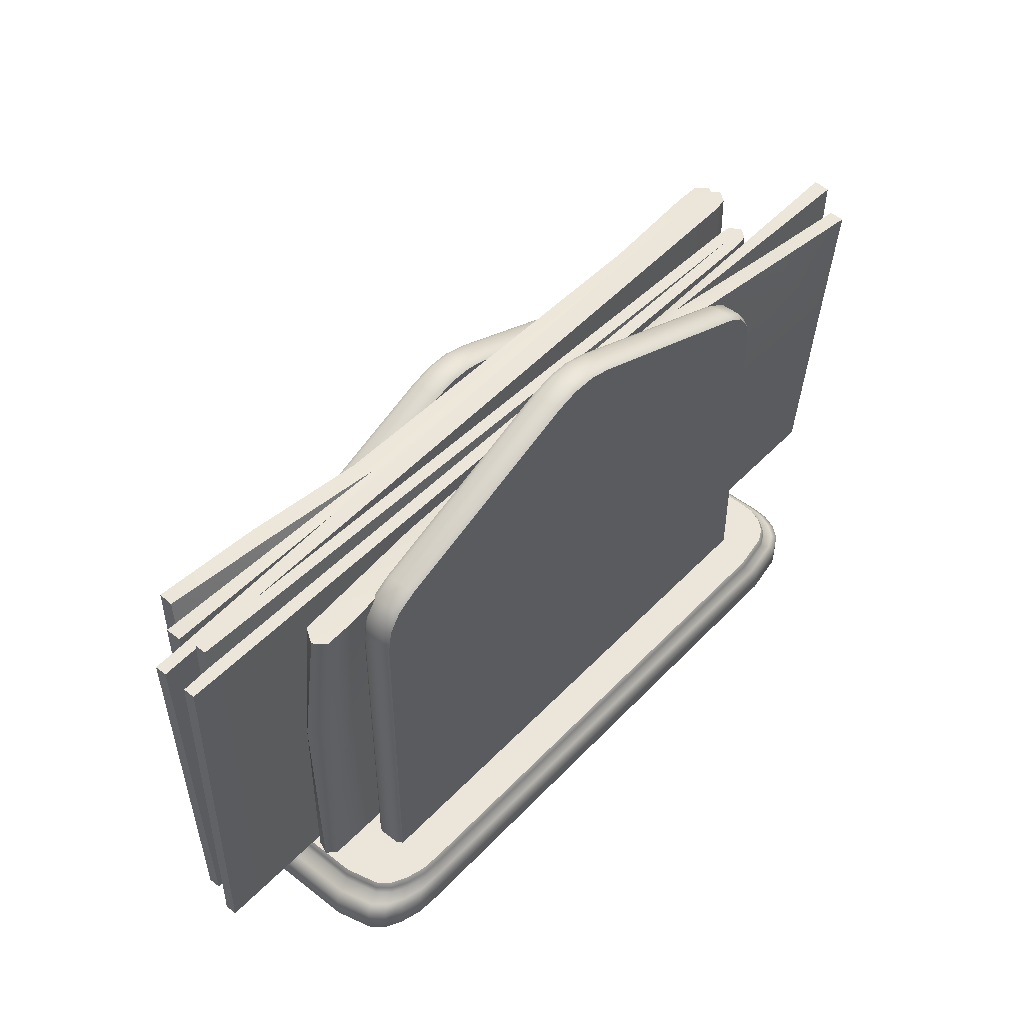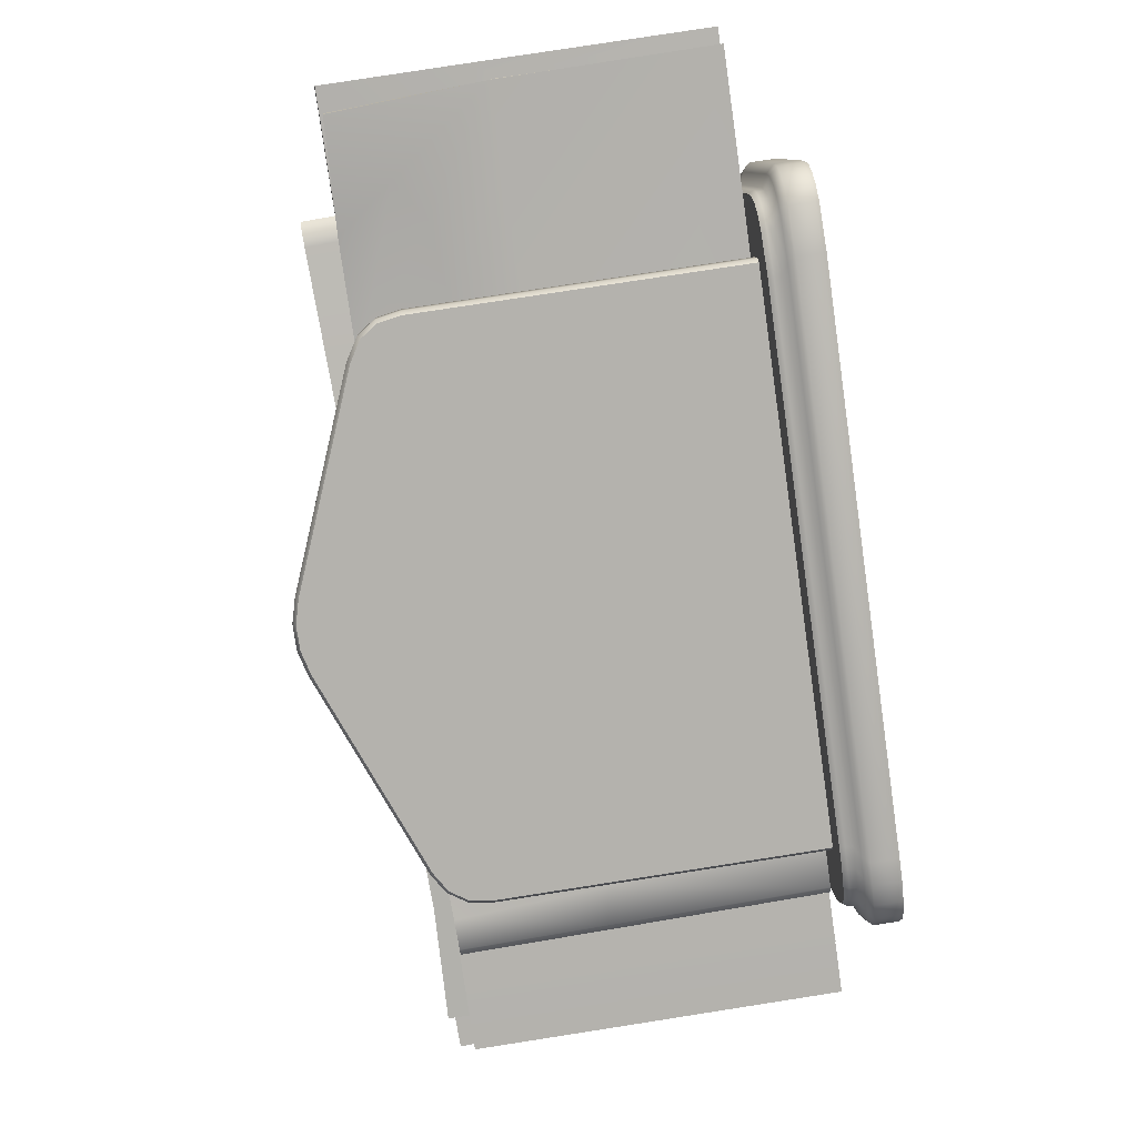
<metadata>
{"format":"obj","ext":"obj","renderer":"f3d","projection":"perspective","resolution":1024,"background":"white","views":[{"elev":48.2,"azim":-71.2,"up":"+Y"},{"elev":78.7,"azim":-98.8,"up":"+Z"}]}
</metadata>
<code>
o Bistro_Research_Exterior_Paris_NapkinHolder_01A___3__6121
v 11.56 1.858 11.3
v 11.6 1.896 11.32
v 11.56 1.86 11.29
v 11.62 1.94 11.31
v 11.68 1.941 11.35
v 11.54 1.935 11.3
v 11.52 1.946 11.3
v 11.91 1.959 11.46
v 11.91 1.769 11.46
v 11.54 1.756 11.31
v 11.55 1.745 11.31
v 11.54 1.759 11.32
v 11.91 1.748 11.47
v 11.52 1.748 11.31
v 11.91 1.938 11.47
v 11.54 1.95 11.32
v 11.54 1.938 11.32
v 11.96 1.858 11.51
v 11.91 1.896 11.49
v 11.96 1.86 11.51
v 11.9 1.94 11.49
v 11.84 1.941 11.46
v 11.55 1.75 11.29
v 11.55 1.865 11.29
v 11.56 1.75 11.3
v 11.57 1.938 11.29
v 11.92 1.959 11.46
v 11.93 1.769 11.46
v 11.93 1.769 11.46
v 11.92 1.959 11.45
v 11.53 1.756 11.3
v 11.53 1.756 11.31
v 11.52 1.946 11.31
v 11.92 1.748 11.47
v 11.92 1.748 11.47
v 11.92 1.938 11.47
v 11.92 1.938 11.47
v 11.52 1.748 11.32
v 11.52 1.938 11.32
v 11.52 1.938 11.31
v 11.97 1.75 11.51
v 11.97 1.865 11.51
v 11.96 1.75 11.51
v 11.95 1.938 11.52
v 11.89 1.748 11.5
v 11.92 1.748 11.43
v 11.92 1.748 11.42
v 11.88 1.748 11.51
v 11.92 1.748 11.41
v 11.88 1.748 11.51
v 11.92 1.748 11.4
v 11.87 1.748 11.52
v 11.91 1.748 11.4
v 11.86 1.748 11.52
v 11.89 1.748 11.38
v 11.84 1.748 11.51
v 11.59 1.748 11.41
v 11.64 1.748 11.28
v 11.63 1.748 11.28
v 11.58 1.748 11.4
v 11.62 1.748 11.28
v 11.57 1.748 11.4
v 11.61 1.748 11.28
v 11.56 1.748 11.39
v 11.6 1.748 11.28
v 11.56 1.748 11.38
v 11.59 1.748 11.3
v 11.56 1.748 11.37
v 11.55 1.72 11.36
v 11.58 1.72 11.29
v 11.59 1.72 11.27
v 11.55 1.72 11.38
v 11.6 1.72 11.27
v 11.55 1.72 11.39
v 11.61 1.72 11.27
v 11.56 1.72 11.4
v 11.62 1.72 11.27
v 11.57 1.72 11.4
v 11.63 1.72 11.27
v 11.58 1.72 11.41
v 11.85 1.72 11.52
v 11.9 1.72 11.38
v 11.92 1.72 11.4
v 11.87 1.72 11.52
v 11.93 1.72 11.4
v 11.88 1.72 11.52
v 11.93 1.72 11.41
v 11.89 1.72 11.52
v 11.93 1.72 11.42
v 11.89 1.72 11.51
v 11.93 1.72 11.43
v 11.9 1.72 11.5
v 11.95 1.937 11.44
v 11.95 1.937 11.45
v 11.95 1.861 11.46
v 11.95 1.861 11.45
v 11.95 1.749 11.45
v 11.94 1.749 11.45
v 11.55 1.75 11.3
v 11.56 1.749 11.3
v 11.56 1.749 11.29
v 11.92 1.749 11.44
v 11.94 1.749 11.46
v 11.55 1.941 11.3
v 11.55 1.941 11.29
v 11.92 1.959 11.46
v 11.92 1.769 11.47
v 11.91 1.959 11.46
v 11.91 1.769 11.46
v 11.55 1.745 11.3
v 11.92 1.769 11.45
v 11.92 1.769 11.46
v 11.57 1.937 11.37
v 11.57 1.937 11.36
v 11.57 1.861 11.35
v 11.57 1.861 11.36
v 11.57 1.749 11.35
v 11.57 1.749 11.36
v 11.97 1.75 11.51
v 11.96 1.749 11.5
v 11.96 1.749 11.51
v 11.59 1.749 11.37
v 11.57 1.749 11.35
v 11.97 1.941 11.51
v 11.97 1.941 11.51
v 11.62 1.94 11.3
v 11.57 1.938 11.28
v 11.68 1.941 11.34
v 11.88 1.94 11.42
v 11.68 1.94 11.35
v 11.87 1.939 11.42
v 11.93 1.937 11.43
v 11.87 1.938 11.43
v 11.94 1.937 11.45
v 11.54 1.935 11.3
v 11.91 1.748 11.48
v 11.91 1.938 11.48
v 11.91 1.748 11.48
v 11.91 1.938 11.48
v 11.54 1.95 11.31
v 11.54 1.759 11.31
v 11.91 1.938 11.46
v 11.91 1.938 11.47
v 11.9 1.94 11.5
v 11.95 1.938 11.53
v 11.84 1.941 11.47
v 11.64 1.94 11.39
v 11.84 1.94 11.45
v 11.64 1.939 11.38
v 11.58 1.937 11.37
v 11.65 1.938 11.38
v 11.57 1.937 11.35
v 11.94 1.86 11.46
v 11.56 1.86 11.28
v 11.91 1.959 11.45
v 11.91 1.959 11.46
v 11.91 1.748 11.46
v 11.91 1.748 11.47
v 11.58 1.86 11.35
v 11.95 1.86 11.52
v 11.63 1.871 11.3
v 11.63 1.748 11.3
v 11.62 1.748 11.3
v 11.62 1.871 11.3
v 11.63 1.883 11.3
v 11.62 1.748 11.31
v 11.63 1.884 11.3
v 11.63 1.892 11.3
v 11.62 1.871 11.31
v 11.62 1.748 11.31
v 11.62 1.871 11.31
v 11.63 1.893 11.3
v 11.62 1.884 11.31
v 11.62 1.883 11.31
v 11.64 1.898 11.3
v 11.63 1.893 11.31
v 11.63 1.892 11.32
v 11.64 1.9 11.31
v 11.74 1.94 11.34
v 11.64 1.9 11.32
v 11.64 1.898 11.32
v 11.74 1.942 11.35
v 11.75 1.944 11.35
v 11.74 1.942 11.36
v 11.74 1.94 11.36
v 11.75 1.945 11.35
v 11.77 1.944 11.35
v 11.75 1.945 11.36
v 11.75 1.944 11.36
v 11.76 1.945 11.36
v 11.78 1.94 11.36
v 11.76 1.945 11.37
v 11.76 1.944 11.37
v 11.78 1.942 11.36
v 11.88 1.898 11.4
v 11.77 1.942 11.37
v 11.77 1.94 11.37
v 11.88 1.9 11.4
v 11.89 1.892 11.4
v 11.87 1.9 11.41
v 11.87 1.898 11.41
v 11.89 1.893 11.41
v 11.89 1.883 11.4
v 11.88 1.893 11.42
v 11.88 1.892 11.42
v 11.89 1.884 11.41
v 11.89 1.871 11.41
v 11.89 1.884 11.42
v 11.88 1.883 11.42
v 11.89 1.871 11.41
v 11.89 1.748 11.41
v 11.89 1.748 11.41
v 11.89 1.748 11.42
v 11.89 1.871 11.42
v 11.89 1.871 11.42
v 11.89 1.748 11.42
v 11.6 1.916 11.37
v 11.6 1.748 11.37
v 11.59 1.748 11.37
v 11.59 1.916 11.37
v 11.6 1.928 11.37
v 11.59 1.748 11.38
v 11.59 1.929 11.38
v 11.6 1.937 11.38
v 11.59 1.916 11.38
v 11.59 1.748 11.39
v 11.59 1.916 11.39
v 11.6 1.939 11.38
v 11.59 1.929 11.39
v 11.59 1.928 11.39
v 11.61 1.944 11.38
v 11.6 1.939 11.39
v 11.6 1.937 11.39
v 11.61 1.945 11.38
v 11.71 1.985 11.42
v 11.61 1.945 11.39
v 11.61 1.944 11.39
v 11.71 1.987 11.42
v 11.72 1.989 11.42
v 11.71 1.987 11.43
v 11.7 1.985 11.44
v 11.72 1.991 11.43
v 11.73 1.989 11.43
v 11.72 1.991 11.44
v 11.72 1.989 11.44
v 11.73 1.991 11.43
v 11.75 1.985 11.43
v 11.73 1.991 11.44
v 11.73 1.989 11.44
v 11.75 1.987 11.44
v 11.84 1.944 11.47
v 11.74 1.987 11.45
v 11.74 1.985 11.45
v 11.84 1.945 11.48
v 11.85 1.937 11.48
v 11.84 1.945 11.49
v 11.84 1.944 11.49
v 11.85 1.939 11.48
v 11.86 1.928 11.48
v 11.85 1.939 11.49
v 11.85 1.937 11.49
v 11.86 1.929 11.48
v 11.86 1.916 11.48
v 11.86 1.929 11.49
v 11.85 1.928 11.5
v 11.86 1.916 11.48
v 11.86 1.748 11.48
v 11.86 1.748 11.48
v 11.86 1.748 11.49
v 11.86 1.916 11.49
v 11.86 1.916 11.5
v 11.86 1.748 11.5
v 11.93 1.859 11.44
v 11.66 1.86 11.33
v 11.62 1.898 11.31
v 11.6 1.912 11.3
v 11.59 1.859 11.37
v 11.86 1.86 11.48
v 11.9 1.898 11.5
v 11.92 1.912 11.51
v 11.76 1.748 11.35
v 11.75 1.748 11.37
v 11.73 1.748 11.43
v 11.72 1.748 11.44
v 11.93 1.722 11.4
v 11.93 1.722 11.41
v 11.93 1.735 11.4
v 11.93 1.735 11.41
v 11.93 1.738 11.41
v 11.92 1.722 11.4
v 11.93 1.738 11.4
v 11.92 1.741 11.41
v 11.92 1.735 11.4
v 11.9 1.722 11.38
v 11.92 1.741 11.4
v 11.92 1.745 11.41
v 11.63 1.722 11.27
v 11.9 1.735 11.38
v 11.63 1.735 11.27
v 11.62 1.722 11.27
v 11.64 1.738 11.28
v 11.61 1.722 11.27
v 11.9 1.738 11.38
v 11.92 1.738 11.4
v 11.91 1.741 11.4
v 11.64 1.741 11.28
v 11.92 1.745 11.4
v 11.91 1.745 11.4
v 11.89 1.741 11.38
v 11.89 1.745 11.38
v 11.64 1.745 11.28
v 11.63 1.745 11.28
v 11.63 1.741 11.28
v 11.62 1.745 11.27
v 11.62 1.738 11.27
v 11.62 1.741 11.27
v 11.61 1.745 11.28
v 11.62 1.735 11.27
v 11.6 1.745 11.28
v 11.61 1.735 11.27
v 11.61 1.738 11.27
v 11.61 1.741 11.28
v 11.6 1.738 11.27
v 11.6 1.741 11.28
v 11.59 1.745 11.29
v 11.56 1.745 11.37
v 11.59 1.741 11.29
v 11.6 1.738 11.28
v 11.56 1.741 11.37
v 11.6 1.735 11.27
v 11.59 1.738 11.29
v 11.59 1.735 11.27
v 11.6 1.722 11.27
v 11.59 1.722 11.27
v 11.58 1.735 11.29
v 11.58 1.722 11.29
v 11.56 1.738 11.36
v 11.55 1.735 11.36
v 11.55 1.722 11.36
v 11.55 1.738 11.38
v 11.55 1.722 11.38
v 11.55 1.735 11.38
v 11.55 1.722 11.39
v 11.55 1.735 11.39
v 11.56 1.741 11.38
v 11.56 1.738 11.39
v 11.56 1.735 11.4
v 11.56 1.722 11.4
v 11.57 1.722 11.41
v 11.56 1.738 11.4
v 11.58 1.722 11.41
v 11.57 1.735 11.41
v 11.58 1.735 11.41
v 11.85 1.722 11.52
v 11.85 1.735 11.52
v 11.57 1.738 11.41
v 11.87 1.722 11.53
v 11.87 1.735 11.53
v 11.88 1.722 11.52
v 11.87 1.738 11.52
v 11.89 1.722 11.52
v 11.85 1.738 11.52
v 11.89 1.722 11.51
v 11.89 1.735 11.52
v 11.88 1.735 11.52
v 11.88 1.738 11.52
v 11.88 1.738 11.52
v 11.89 1.735 11.51
v 11.9 1.722 11.51
v 11.9 1.735 11.51
v 11.89 1.738 11.51
v 11.93 1.722 11.43
v 11.9 1.738 11.5
v 11.93 1.722 11.42
v 11.93 1.735 11.42
v 11.93 1.735 11.43
v 11.93 1.738 11.42
v 11.93 1.738 11.43
v 11.92 1.741 11.42
v 11.92 1.741 11.43
v 11.92 1.745 11.42
v 11.92 1.745 11.43
v 11.89 1.741 11.5
v 11.89 1.745 11.5
v 11.89 1.741 11.51
v 11.89 1.745 11.51
v 11.88 1.741 11.51
v 11.88 1.745 11.51
v 11.87 1.741 11.52
v 11.87 1.745 11.52
v 11.86 1.741 11.52
v 11.86 1.745 11.52
v 11.84 1.741 11.51
v 11.84 1.745 11.51
v 11.58 1.738 11.41
v 11.59 1.741 11.41
v 11.59 1.745 11.41
v 11.58 1.745 11.4
v 11.58 1.741 11.4
v 11.57 1.745 11.4
v 11.57 1.741 11.4
v 11.56 1.745 11.39
v 11.56 1.741 11.39
v 11.56 1.745 11.38
f 1 2 3
f 4 2 5
f 6 7 8
f 9 10 11
f 12 13 14
f 15 16 17
f 18 19 20
f 21 19 22
f 23 24 1
f 1 25 23
f 26 3 2
f 2 4 26
f 27 28 29
f 29 30 27
f 7 31 32
f 32 33 7
f 31 7 6
f 6 10 31
f 34 35 36
f 36 37 34
f 14 38 39
f 39 40 14
f 40 17 12
f 12 14 40
f 41 42 18
f 18 43 41
f 44 20 19
f 19 21 44
f 45 46 47
f 47 48 45
f 48 47 49
f 49 50 48
f 50 49 51
f 51 52 50
f 52 51 53
f 53 54 52
f 54 53 55
f 55 56 54
f 57 56 55
f 55 58 57
f 57 58 59
f 59 60 57
f 60 59 61
f 61 62 60
f 62 61 63
f 63 64 62
f 64 63 65
f 65 66 64
f 66 65 67
f 67 68 66
f 69 70 71
f 71 72 69
f 72 71 73
f 73 74 72
f 74 73 75
f 75 76 74
f 76 75 77
f 77 78 76
f 78 77 79
f 79 80 78
f 81 80 79
f 79 82 81
f 81 82 83
f 83 84 81
f 84 83 85
f 85 86 84
f 86 85 87
f 87 88 86
f 88 87 89
f 89 90 88
f 90 89 91
f 91 92 90
f 93 94 95
f 95 96 93
f 96 95 97
f 97 98 96
f 99 23 25
f 25 100 99
f 100 25 101
f 101 102 100
f 102 103 100
f 103 102 98
f 98 97 103
f 104 105 24
f 99 104 24
f 24 23 99
f 105 5 2
f 2 24 105
f 1 24 2
f 28 27 106
f 106 107 28
f 107 106 108
f 108 109 107
f 109 108 33
f 33 32 109
f 31 10 32
f 32 10 9
f 9 109 32
f 107 109 9
f 9 11 110
f 110 111 9
f 9 112 107
f 112 9 111
f 112 28 107
f 111 29 112
f 112 29 28
f 113 114 115
f 115 116 113
f 116 115 117
f 117 118 116
f 119 41 43
f 43 120 119
f 120 43 121
f 121 122 120
f 122 123 120
f 123 122 118
f 118 117 123
f 124 125 42
f 119 124 42
f 42 41 119
f 125 22 19
f 19 42 125
f 18 42 19
f 126 127 26
f 26 4 126
f 128 126 4
f 4 5 128
f 129 128 5
f 5 105 104
f 104 130 5
f 5 131 129
f 131 5 130
f 131 132 129
f 130 133 131
f 131 93 132
f 131 133 134
f 131 94 93
f 134 94 131
f 110 11 10
f 110 10 6
f 110 6 135
f 136 34 37
f 37 137 136
f 138 136 137
f 137 139 138
f 38 138 139
f 139 39 38
f 140 141 12
f 140 12 17
f 140 17 16
f 40 39 17
f 15 17 39
f 39 139 15
f 15 139 137
f 140 16 15
f 15 142 140
f 137 143 15
f 142 15 143
f 143 137 37
f 143 36 142
f 143 37 36
f 144 145 44
f 44 21 144
f 146 144 21
f 21 22 146
f 147 146 22
f 22 125 124
f 124 148 22
f 22 149 147
f 149 22 148
f 149 150 147
f 148 151 149
f 149 113 150
f 149 151 152
f 149 114 113
f 152 114 149
f 99 100 104
f 130 104 100
f 130 100 153
f 100 103 153
f 153 133 130
f 153 134 133
f 26 127 154
f 154 3 26
f 25 3 154
f 1 3 25
f 154 101 25
f 95 94 134
f 134 153 95
f 95 153 103
f 103 97 95
f 111 110 135
f 135 155 111
f 111 155 30
f 30 29 111
f 7 33 108
f 108 8 7
f 135 6 8
f 8 155 135
f 156 8 108
f 155 8 156
f 108 106 156
f 156 30 155
f 27 156 106
f 30 156 27
f 141 140 142
f 142 157 141
f 35 157 142
f 142 36 35
f 138 38 14
f 14 13 138
f 13 12 141
f 141 157 13
f 138 13 158
f 158 13 157
f 158 136 138
f 157 35 158
f 34 136 158
f 35 34 158
f 119 120 124
f 148 124 120
f 148 120 159
f 120 123 159
f 159 151 148
f 159 152 151
f 44 145 160
f 160 20 44
f 43 20 160
f 18 20 43
f 160 121 43
f 115 114 152
f 152 159 115
f 115 159 123
f 123 117 115
f 161 162 163
f 163 164 161
f 165 161 164
f 164 163 166
f 164 167 165
f 168 165 167
f 166 169 164
f 167 164 169
f 166 170 171
f 171 169 166
f 167 172 168
f 173 169 171
f 169 173 167
f 172 167 173
f 171 174 173
f 175 168 172
f 176 173 174
f 173 176 172
f 174 177 176
f 172 178 175
f 178 172 176
f 179 175 178
f 180 176 177
f 176 180 178
f 177 181 180
f 178 182 179
f 182 178 180
f 183 179 182
f 184 180 181
f 180 184 182
f 181 185 184
f 182 186 183
f 186 182 184
f 187 183 186
f 188 184 185
f 184 188 186
f 185 189 188
f 186 190 187
f 190 186 188
f 191 187 190
f 192 188 189
f 188 192 190
f 189 193 192
f 190 194 191
f 194 190 192
f 195 191 194
f 196 192 193
f 192 196 194
f 193 197 196
f 194 198 195
f 198 194 196
f 199 195 198
f 200 196 197
f 196 200 198
f 197 201 200
f 198 202 199
f 202 198 200
f 203 199 202
f 204 200 201
f 200 204 202
f 201 205 204
f 202 206 203
f 206 202 204
f 207 203 206
f 208 204 205
f 204 208 206
f 205 209 208
f 206 210 207
f 210 206 208
f 211 212 207
f 207 210 211
f 213 211 210
f 214 208 209
f 208 214 210
f 210 214 213
f 209 215 214
f 213 214 215
f 215 216 213
f 217 218 219
f 219 220 217
f 221 217 220
f 220 219 222
f 220 223 221
f 224 221 223
f 222 225 220
f 223 220 225
f 222 226 227
f 227 225 222
f 223 228 224
f 229 225 227
f 225 229 223
f 228 223 229
f 227 230 229
f 231 224 228
f 232 229 230
f 229 232 228
f 230 233 232
f 228 234 231
f 234 228 232
f 235 231 234
f 236 232 233
f 232 236 234
f 233 237 236
f 234 238 235
f 238 234 236
f 239 235 238
f 240 236 237
f 236 240 238
f 237 241 240
f 238 242 239
f 242 238 240
f 243 239 242
f 244 240 241
f 240 244 242
f 241 245 244
f 242 246 243
f 246 242 244
f 247 243 246
f 248 244 245
f 244 248 246
f 245 249 248
f 246 250 247
f 250 246 248
f 251 247 250
f 252 248 249
f 248 252 250
f 249 253 252
f 250 254 251
f 254 250 252
f 255 251 254
f 256 252 253
f 252 256 254
f 253 257 256
f 254 258 255
f 258 254 256
f 259 255 258
f 260 256 257
f 256 260 258
f 257 261 260
f 258 262 259
f 262 258 260
f 263 259 262
f 264 260 261
f 260 264 262
f 261 265 264
f 262 266 263
f 266 262 264
f 267 268 263
f 263 266 267
f 269 267 266
f 270 264 265
f 264 270 266
f 266 270 269
f 265 271 270
f 269 270 271
f 271 272 269
f 132 93 96
f 96 273 132
f 129 132 273
f 273 96 98
f 98 102 273
f 273 128 129
f 101 273 102
f 274 273 101
f 101 154 274
f 273 274 275
f 274 154 275
f 273 275 128
f 154 276 275
f 128 275 276
f 154 127 276
f 276 126 128
f 127 126 276
f 150 113 116
f 116 277 150
f 147 150 277
f 277 116 118
f 118 122 277
f 277 146 147
f 121 277 122
f 278 277 121
f 121 160 278
f 277 278 279
f 278 160 279
f 277 279 146
f 160 280 279
f 146 279 280
f 160 145 280
f 280 144 146
f 145 144 280
f 207 212 281
f 281 203 207
f 199 203 281
f 281 195 199
f 281 191 195
f 281 187 191
f 281 183 187
f 281 179 183
f 281 175 179
f 168 175 281
f 281 165 168
f 161 165 281
f 281 162 161
f 171 170 282
f 282 174 171
f 177 174 282
f 181 177 282
f 185 181 282
f 189 185 282
f 193 189 282
f 197 193 282
f 201 197 282
f 205 201 282
f 209 205 282
f 215 209 282
f 282 216 215
f 263 268 283
f 283 259 263
f 255 259 283
f 283 251 255
f 283 247 251
f 283 243 247
f 283 239 243
f 283 235 239
f 283 231 235
f 224 231 283
f 283 221 224
f 217 221 283
f 283 218 217
f 227 226 284
f 284 230 227
f 233 230 284
f 237 233 284
f 241 237 284
f 245 241 284
f 249 245 284
f 253 249 284
f 257 253 284
f 261 257 284
f 265 261 284
f 271 265 284
f 284 272 271
f 87 85 285
f 285 286 87
f 285 85 83
f 286 285 287
f 287 288 286
f 289 288 287
f 83 290 285
f 287 285 290
f 287 291 289
f 292 289 291
f 290 293 287
f 291 287 293
f 294 290 83
f 83 82 294
f 294 82 79
f 291 295 292
f 296 292 295
f 79 297 294
f 297 79 77
f 290 294 298
f 298 293 290
f 294 297 299
f 299 298 294
f 77 300 297
f 299 297 300
f 300 77 75
f 298 299 301
f 75 302 300
f 293 298 303
f 301 303 298
f 293 304 291
f 303 304 293
f 295 291 304
f 305 304 303
f 304 305 295
f 303 301 306
f 307 295 305
f 295 307 296
f 49 296 307
f 307 51 49
f 51 307 308
f 305 308 307
f 308 53 51
f 303 309 305
f 308 305 309
f 306 309 303
f 53 308 310
f 309 310 308
f 310 55 53
f 58 55 310
f 311 310 309
f 310 311 58
f 309 306 311
f 59 58 311
f 311 312 59
f 312 311 306
f 61 59 312
f 306 313 312
f 313 306 301
f 312 314 61
f 314 312 313
f 63 61 314
f 301 315 313
f 315 301 299
f 313 316 314
f 316 313 315
f 314 317 63
f 317 314 316
f 65 63 317
f 299 318 315
f 300 318 299
f 317 319 65
f 67 65 319
f 320 318 300
f 300 302 320
f 321 315 318
f 318 320 321
f 315 321 316
f 316 322 317
f 322 316 321
f 319 317 322
f 321 323 322
f 323 321 320
f 322 324 319
f 324 322 323
f 319 325 67
f 325 319 324
f 68 67 325
f 325 326 68
f 66 68 326
f 324 327 325
f 326 325 327
f 323 328 324
f 327 329 326
f 328 323 330
f 320 330 323
f 331 327 324
f 324 328 331
f 329 327 331
f 330 332 328
f 331 328 332
f 333 330 320
f 332 330 333
f 320 302 333
f 333 302 75
f 75 73 333
f 333 73 71
f 71 334 333
f 333 334 332
f 334 71 70
f 335 332 334
f 332 335 331
f 70 336 334
f 334 336 335
f 336 70 69
f 337 331 335
f 331 337 329
f 338 335 336
f 335 338 337
f 69 339 336
f 336 339 338
f 339 69 72
f 340 337 338
f 72 341 339
f 342 338 339
f 339 341 342
f 338 342 340
f 343 341 72
f 342 341 343
f 72 74 343
f 343 74 76
f 340 342 344
f 343 344 342
f 337 340 345
f 345 329 337
f 344 346 340
f 345 340 346
f 347 344 343
f 346 344 347
f 76 348 343
f 343 348 347
f 349 348 76
f 347 348 349
f 76 78 349
f 349 78 80
f 347 350 346
f 80 351 349
f 351 80 81
f 349 352 347
f 350 347 352
f 349 351 353
f 353 352 349
f 81 354 351
f 354 81 84
f 355 353 351
f 351 354 355
f 356 352 353
f 352 356 350
f 84 357 354
f 354 357 358
f 358 355 354
f 359 357 84
f 358 357 359
f 84 86 359
f 359 86 88
f 355 358 360
f 88 361 359
f 360 362 355
f 353 355 362
f 363 361 88
f 88 90 363
f 363 90 92
f 359 361 364
f 364 361 363
f 359 365 358
f 364 365 359
f 358 365 366
f 366 360 358
f 365 364 367
f 367 366 365
f 363 368 364
f 367 364 368
f 92 369 363
f 369 92 91
f 370 368 363
f 363 369 370
f 368 371 367
f 91 372 369
f 373 371 368
f 368 370 373
f 374 372 91
f 91 89 374
f 374 89 87
f 87 286 374
f 375 374 286
f 372 374 375
f 286 288 375
f 375 288 289
f 369 372 376
f 375 376 372
f 376 370 369
f 289 377 375
f 376 375 377
f 377 289 292
f 370 376 378
f 377 378 376
f 378 373 370
f 292 379 377
f 378 377 379
f 373 378 380
f 379 380 378
f 381 379 292
f 380 379 381
f 292 296 381
f 381 296 49
f 49 47 381
f 381 47 46
f 381 382 380
f 46 382 381
f 380 383 373
f 383 380 382
f 371 373 383
f 384 382 46
f 382 384 383
f 46 45 384
f 383 385 371
f 385 383 384
f 386 384 45
f 384 386 385
f 45 48 386
f 386 48 50
f 371 385 387
f 387 367 371
f 366 367 387
f 385 386 388
f 388 387 385
f 50 388 386
f 387 389 366
f 389 387 388
f 360 366 389
f 390 388 50
f 388 390 389
f 50 52 390
f 389 391 360
f 391 389 390
f 362 360 391
f 392 390 52
f 390 392 391
f 52 54 392
f 391 393 362
f 393 391 392
f 394 392 54
f 392 394 393
f 54 56 394
f 395 362 393
f 362 395 353
f 353 395 356
f 396 393 394
f 393 396 395
f 397 394 56
f 394 397 396
f 56 57 397
f 397 57 60
f 60 398 397
f 396 397 398
f 398 60 62
f 395 396 399
f 398 399 396
f 399 356 395
f 62 400 398
f 399 398 400
f 400 62 64
f 356 399 401
f 400 401 399
f 401 350 356
f 64 402 400
f 401 400 402
f 402 64 66
f 350 401 403
f 402 403 401
f 403 346 350
f 346 403 345
f 66 404 402
f 403 402 404
f 404 345 403
f 326 404 66
f 329 345 404
f 404 326 329

</code>
